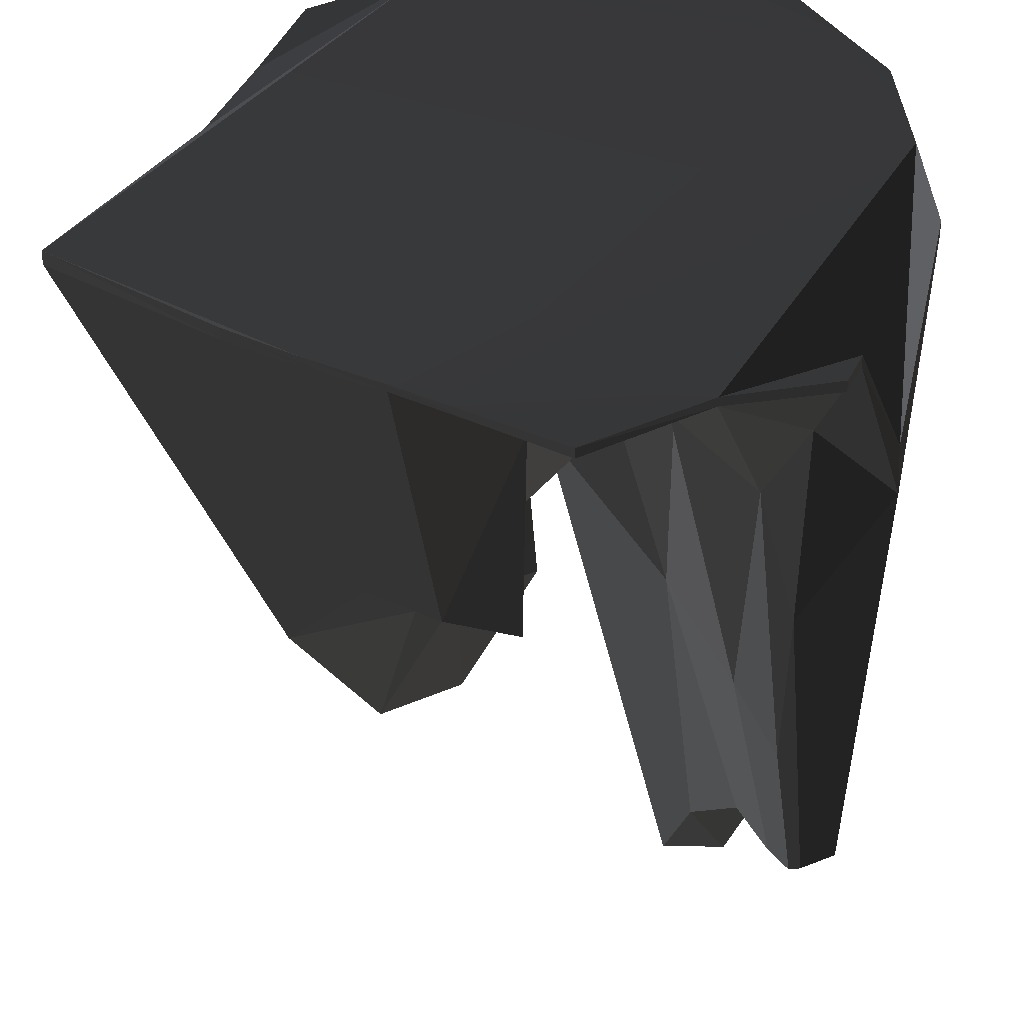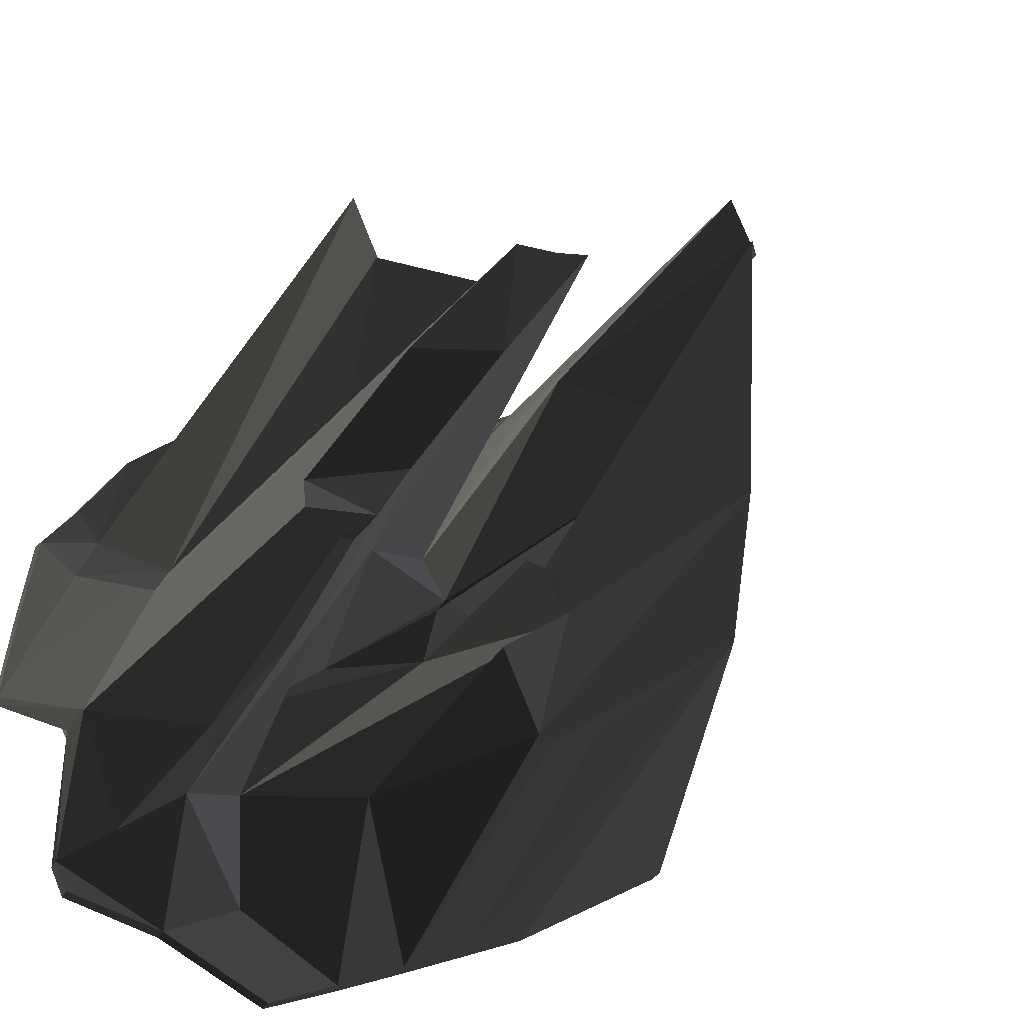
<metadata>
{"format":"obj","ext":"obj","renderer":"f3d","projection":"perspective","resolution":1024,"background":"white","views":[{"elev":-46.2,"azim":2.9,"up":"+Z"},{"elev":-39.6,"azim":153.3,"up":"+Z"}]}
</metadata>
<code>
v 87.81 -158.9 -213.7
v 29.74 -161.2 -178.4
v 4.779 -157.1 -251.6
v -50.16 -159.9 -222
v 29.74 -161.2 -178.4
v -26.31 -60.49 -122.7
v -50.16 -159.9 -222
v -47.7 19.88 130.7
v -22.58 -14.9 156.5
v -82.71 44.18 188.3
v -41.37 -137.7 211.9
v -91.76 -160.8 236.2
v -124.7 -116.5 193.3
v -82.71 44.18 188.3
v -124.7 -116.5 193.3
v -175.2 -16.47 148.2
v -205.5 -142 155.9
v -175.2 -16.47 148.2
v -209.9 -10.25 76.11
v -162.7 193.1 55.04
v -125.8 181 131.7
v -98.71 388.9 79.48
v -205.5 -142 155.9
v -236.4 -139.7 91.29
v -209.9 -10.25 76.11
v -226.2 -107.7 5.588
v -174.9 -20.25 -40.65
v 44.89 -161.3 252.4
v -7.753 -162.7 274.1
v -41.37 -137.7 211.9
v -7.071 -111.1 175.8
v -41.37 -137.7 211.9
v -82.71 44.18 188.3
v -22.58 -14.9 156.5
v -51.55 83.73 125.2
v -82.71 44.18 188.3
v -125.8 181 131.7
v 98.33 -161.7 229.4
v 44.89 -161.3 252.4
v -7.071 -111.1 175.8
v -40.32 17.1 123.4
v -47.7 19.88 130.7
v -51.55 83.73 125.2
v -124.1 354.2 108.6
v -98.71 388.9 79.48
v -31.71 234.7 50.62
v -81.98 40.45 -28.2
v -81.02 139 -36.21
v -54.37 139.6 -33.37
v -48.69 -19.2 -19.66
v 142.7 268.5 120.1
v 127.5 277.8 61.29
v 133.4 -87.48 50.19
v -57.86 7.897 22.5
v -140.5 260.9 29.69
v -81.98 40.45 -28.2
v -54.37 139.6 -33.37
v -89.88 136.2 -65.06
v -90.11 120.6 -64.65
v -48.69 -19.2 -19.66
v 32.48 -121.5 140.6
v 33.59 132.3 138.7
v 96.19 -23.68 189.6
v 33.59 132.3 138.7
v 32.48 -121.5 140.6
v 31.26 -41.25 54.29
v 31.27 298.3 54.29
v 31.26 -41.25 54.29
v -37.25 -0.3332 60.58
v 76.13 436.8 -54.01
v 56.44 440.7 -50.56
v -37.25 -0.3332 60.58
v -54.65 4.423 23.93
v 61.46 134.5 -62.27
v 18.76 -48.76 -29.06
v -51.88 -3.556 19.14
v -48.69 -19.2 -19.66
v 189.7 -161.8 144.1
v 171.1 -161.2 116.9
v 216.9 -160.7 101
v 171.1 -161.2 116.9
v 133.4 -87.48 50.19
v 201.8 -101.1 31.29
v 130 177.7 -189.5
v 139.5 291.4 -195.3
v 126.5 295.3 -174.2
v 102.9 148.1 -148.4
v 102.9 148.1 -148.4
v 68.38 -48.37 -77.29
v 57.78 -103.2 -121
v 116.9 -47.41 -169.6
v 57.78 -103.2 -121
v 29.74 -161.2 -178.4
v 32.48 -121.5 140.6
v 17.69 -24.08 116.2
v 31.26 -41.25 54.29
v 216.9 -160.7 101
v 201.8 -101.1 31.29
v 225.9 -158.6 21.95
v 233.7 -154.1 -56.64
v 201.8 -101.1 31.29
v 177.2 23.24 -60.47
v 233.7 -154.1 -56.64
v 205.6 -18.26 -144.8
v 76.62 367.9 -77.44
v 61.46 134.5 -62.27
v 107.1 298.5 -132.1
v 138.6 54.43 -182.8
v 130 177.7 -189.5
v 116.9 -47.41 -169.6
v 147.5 -103.4 -176.2
v 116.9 -47.41 -169.6
v 87.81 -158.9 -213.7
v -90.42 379.3 124.7
v -124.1 354.2 108.6
v -31.71 234.7 50.62
v 17.69 -24.08 116.2
v -10.41 -19.22 141.7
v -40.32 17.1 123.4
v -124.7 -116.5 193.3
v -173.9 -152 213.3
v -205.5 -142 155.9
v -236.4 -139.7 91.29
v -265.7 -147.2 30.24
v -226.2 -107.7 5.588
v 32.48 -121.5 140.6
v -7.071 -111.1 175.8
v -10.41 -19.22 141.7
v 17.69 -24.08 116.2
v -40.32 17.1 123.4
v -10.41 -19.22 141.7
v -47.7 19.88 130.7
v -22.58 -14.9 156.5
v -51.55 83.73 125.2
v 17.69 -24.08 116.2
v -40.32 17.1 123.4
v -50.16 -159.9 -222
v -26.31 -60.49 -122.7
v -103.5 -160.9 -192.2
v -38.46 135.3 -111.7
v -26.31 -60.49 -122.7
v -90.11 120.6 -64.65
v -89.88 136.2 -65.06
v -41.37 -137.7 211.9
v -7.753 -162.7 274.1
v -91.76 -160.8 236.2
v -82.71 44.18 188.3
v -41.37 -137.7 211.9
v -124.7 -116.5 193.3
v -125.8 181 131.7
v -82.71 44.18 188.3
v -175.2 -16.47 148.2
v -162.7 193.1 55.04
v -209.9 -10.25 76.11
v -174.9 -20.25 -40.65
v -7.071 -111.1 175.8
v 44.89 -161.3 252.4
v -41.37 -137.7 211.9
v -90.42 379.3 124.7
v -51.55 83.73 125.2
v -125.8 181 131.7
v -125.8 181 131.7
v -98.71 388.9 79.48
v -124.1 354.2 108.6
v 32.48 -121.5 140.6
v 98.33 -161.7 229.4
v -7.071 -111.1 175.8
v -54.65 4.423 23.93
v -31.71 234.7 50.62
v -140.5 260.9 29.69
v -98.71 388.9 79.48
v -81.98 40.45 -28.2
v -140.5 260.9 29.69
v -89.86 88.65 -139.4
v -107.2 82.56 -134.8
v -103.5 -160.9 -192.2
v 127.5 277.8 61.29
v 31.27 298.3 54.29
v 31.26 -41.25 54.29
v 126.3 -119.1 170.7
v 142.7 268.5 120.1
v 171.1 -161.2 116.9
v -51.88 -3.556 19.14
v -57.86 7.897 22.5
v -81.98 40.45 -28.2
v -48.69 -19.2 -19.66
v 189.7 -161.8 144.1
v 154.9 -159.9 206.4
v 171.1 -161.2 116.9
v 171.1 -161.2 116.9
v 142.7 268.5 120.1
v 133.4 -87.48 50.19
v 76.62 367.9 -77.44
v 56.44 440.7 -50.56
v -37.25 -0.3332 60.58
v 61.46 134.5 -62.27
v 133.4 -87.48 50.19
v 102.6 435.7 -57.38
v 130.7 344.7 -78.38
v 177.2 23.24 -60.47
v 68.38 -48.37 -77.29
v 18.76 -48.76 -29.06
v -48.69 -19.2 -19.66
v 29.74 -161.2 -178.4
v 57.78 -103.2 -121
v -26.31 -60.49 -122.7
v 216.9 -160.7 101
v 171.1 -161.2 116.9
v 201.8 -101.1 31.29
v 201.8 -101.1 31.29
v 133.4 -87.48 50.19
v 177.2 23.24 -60.47
v 107.1 298.5 -132.1
v 61.46 134.5 -62.27
v 102.9 148.1 -148.4
v 126.5 295.3 -174.2
v 116.9 -47.41 -169.6
v 130 177.7 -189.5
v 102.9 148.1 -148.4
v 87.81 -158.9 -213.7
v 116.9 -47.41 -169.6
v 29.74 -161.2 -178.4
v -51.55 83.73 125.2
v -47.7 19.88 130.7
v -82.71 44.18 188.3
v 147.5 -103.4 -176.2
v 138.6 54.43 -182.8
v 116.9 -47.41 -169.6
v 163.3 -156.1 -202.1
v 156.7 -156.7 -186.8
v 87.81 -158.9 -213.7
v 173.7 -156.1 -180.3
v -7.071 -111.1 175.8
v -22.58 -14.9 156.5
v -10.41 -19.22 141.7
v -124.7 -116.5 193.3
v -91.76 -160.8 236.2
v -173.9 -152 213.3
v -209.9 -10.25 76.11
v -236.4 -139.7 91.29
v -226.2 -107.7 5.588
v -226.2 -107.7 5.588
v -265.7 -147.2 30.24
v -325.1 -154.6 -51.45
v -54.65 4.423 23.93
v -51.88 -3.556 19.14
v 18.76 -48.76 -29.06
v -51.88 -3.556 19.14
v -54.65 4.423 23.93
v -57.86 7.897 22.5
v 68.38 -48.37 -77.29
v 61.46 134.5 -62.27
v 18.76 -48.76 -29.06
v 172.8 292.8 -182.9
v 147.6 290.9 -195.2
v 138.6 54.43 -182.8
v 205.6 -18.26 -144.8
v 205.6 -18.26 -144.8
v 138.6 54.43 -182.8
v 147.5 -103.4 -176.2
v 173.7 -156.1 -180.3
v 147.5 -103.4 -176.2
v 156.7 -156.7 -186.8
v 87.81 -158.9 -213.7
v 61.46 134.5 -62.27
v 68.38 -48.37 -77.29
v 102.9 148.1 -148.4
v 177.2 23.24 -60.47
v 130.7 344.7 -78.38
v 164.7 267.3 -139.4
v -90.42 379.3 124.7
v -125.8 181 131.7
v -124.1 354.2 108.6
v -31.71 234.7 50.62
v -98.71 388.9 79.48
v -140.5 260.9 29.69
v 57.78 -103.2 -121
v 68.38 -48.37 -77.29
v -48.69 -19.2 -19.66
v 57.78 -103.2 -121
v 116.9 -47.41 -169.6
v 102.9 148.1 -148.4
v 61.46 134.5 -62.27
v -54.65 4.423 23.93
v 18.76 -48.76 -29.06
v 173.7 -156.1 -180.3
v 205.6 -18.26 -144.8
v 147.5 -103.4 -176.2
v -57.86 7.897 22.5
v -54.65 4.423 23.93
v -140.5 260.9 29.69
v 164.7 267.3 -139.4
v 172.8 292.8 -182.9
v 205.6 -18.26 -144.8
v 177.2 23.24 -60.47
v 31.26 -41.25 54.29
v 76.13 436.8 -54.01
v 102.6 435.7 -57.38
v 133.4 -87.48 50.19
v -37.25 -0.3332 60.58
v -45.62 154.1 91.13
v -31.71 234.7 50.62
v 31.26 -41.25 54.29
v -51.55 83.73 125.2
v -37.25 -0.3332 60.58
v 57.78 -103.2 -121
v -48.69 -19.2 -19.66
v -90.11 120.6 -64.65
v -107.2 82.56 -134.8
v -141.2 80.58 -117.1
v -154.9 -159.1 -165
v -103.5 -160.9 -192.2
v -50.16 -159.9 -222
v -103.5 -168.8 -194.4
v -155.1 -168.2 -166.4
v -103.5 -160.9 -192.2
v -155.1 -168.2 -166.4
v -205.6 -169.9 -138.1
v -204.5 168.2 -73.34
v -205.5 -159.8 -137.6
v -26.31 -60.49 -122.7
v 57.78 -103.2 -121
v -90.11 120.6 -64.65
v -45.62 154.1 91.13
v -51.55 83.73 125.2
v -90.42 379.3 124.7
v -54.65 4.423 23.93
v -37.25 -0.3332 60.58
v -31.71 234.7 50.62
v 163.3 -156.1 -202.1
v 87.81 -158.9 -213.7
v 88.42 -167 -214.8
v -205.5 -142 155.9
v -205.5 -153.3 155.7
v -236.4 -151.4 91.15
v -236.4 -139.7 91.29
v -265.7 -147.2 30.24
v -266 -158.6 30.12
v 189.7 -161.8 144.1
v 191.7 -169.2 144.7
v 156.3 -167.8 207.2
v -173.9 -152 213.3
v -173.9 -162.6 213.2
v -205.5 -153.3 155.7
v -205.5 -142 155.9
v 225.9 -158.6 21.95
v 233.7 -154.1 -56.64
v 233.8 -164.6 -56.38
v -91.76 -160.8 236.2
v -91.69 -170.6 236.3
v -173.9 -162.6 213.2
v -173.9 -152 213.3
v 4.779 -157.1 -251.6
v -50.16 -159.9 -222
v -49.86 -167.8 -223.5
v -103.5 -168.8 -194.4
v 205.6 -18.26 -144.8
v 205.3 -54.81 -139.6
v 233.8 -164.6 -56.38
v 216.9 -160.7 101
v 225.9 -158.6 21.95
v 227 -166.9 22.05
v 233.8 -164.6 -56.38
v 173.7 -156.1 -180.3
v 173.9 -165.1 -180.5
v 205.3 -54.81 -139.6
v 216.9 -160.7 101
v 218.6 -168.4 101.3
v 191.7 -169.2 144.7
v -205.5 -159.8 -137.6
v -325.1 -154.6 -51.45
v -324.2 -165.8 -51.59
v 44.89 -161.3 252.4
v 45.88 -169.4 253.4
v -7.487 -171.6 274.5
v 98.33 -161.7 229.4
v -7.753 -162.7 274.1
v -7.487 -171.6 274.5
v -91.69 -170.6 236.3
v -91.76 -160.8 236.2
v -154.9 -159.1 -165
v -205.5 -159.8 -137.6
v -205.6 -169.9 -138.1
v 163.3 -156.1 -202.1
v 163.5 -165 -202.4
v 173.9 -165.1 -180.5
v 173.7 -156.1 -180.3
v 98.33 -161.7 229.4
v 100.1 -169 230.7
v 45.88 -169.4 253.4
v 154.9 -159.9 206.4
v 96.19 -23.68 189.6
v -325.1 -154.6 -51.45
v -265.7 -147.2 30.24
v -266 -158.6 30.12
v 87.81 -158.9 -213.7
v 4.779 -157.1 -251.6
v 5.006 -165.7 -252.2
v 154.9 -159.9 206.4
v 156.3 -167.8 207.2
v 100.1 -169 230.7
v 227 -166.9 22.05
v -103.5 -168.8 -194.4
v -324.2 -165.8 -51.59
v -155.1 -168.2 -166.4
v -51.55 83.73 125.2
v -45.62 154.1 91.13
v -37.25 -0.3332 60.58
v 17.69 -24.08 116.2
v -51.55 83.73 125.2
v 31.26 -41.25 54.29
v -45.62 154.1 91.13
v -90.42 379.3 124.7
v -31.71 234.7 50.62
v -150.7 285.3 -42.8
v -204.5 168.2 -73.34
v -107.2 82.56 -134.8
v -26.31 -60.49 -122.7
v -38.46 135.3 -111.7
v -89.86 88.65 -139.4
v 163.5 -165 -202.4
v 163.3 -156.1 -202.1
v 88.42 -167 -214.8
v 154.9 -159.9 206.4
v 189.7 -161.8 144.1
v 156.3 -167.8 207.2
v 5.006 -165.7 -252.2
v 4.779 -157.1 -251.6
v -49.86 -167.8 -223.5
v 233.7 -154.1 -56.64
v 205.6 -18.26 -144.8
v 233.8 -164.6 -56.38
v 218.6 -168.4 101.3
v 216.9 -160.7 101
v 227 -166.9 22.05
v 205.6 -18.26 -144.8
v 173.7 -156.1 -180.3
v 205.3 -54.81 -139.6
v 189.7 -161.8 144.1
v 216.9 -160.7 101
v 191.7 -169.2 144.7
v -205.6 -169.9 -138.1
v -205.5 -159.8 -137.6
v -324.2 -165.8 -51.59
v -7.753 -162.7 274.1
v 44.89 -161.3 252.4
v -7.487 -171.6 274.5
v -324.2 -165.8 -51.59
v -325.1 -154.6 -51.45
v -266 -158.6 30.12
v 88.42 -167 -214.8
v 87.81 -158.9 -213.7
v 5.006 -165.7 -252.2
v -91.69 -170.6 236.3
v -7.487 -171.6 274.5
v 45.88 -169.4 253.4
v 45.88 -169.4 253.4
v 100.1 -169 230.7
v -91.69 -170.6 236.3
v 191.7 -169.2 144.7
v 227 -166.9 22.05
v -324.2 -165.8 -51.59
v 191.7 -169.2 144.7
v 218.6 -168.4 101.3
v 227 -166.9 22.05
v 100.1 -169 230.7
v 156.3 -167.8 207.2
v 191.7 -169.2 144.7
v -173.9 -162.6 213.2
v -91.69 -170.6 236.3
v -205.5 -153.3 155.7
v -236.4 -151.4 91.15
v -205.5 -153.3 155.7
v -91.69 -170.6 236.3
v -324.2 -165.8 -51.59
v -266 -158.6 30.12
v -236.4 -151.4 91.15
v -155.1 -168.2 -166.4
v -205.6 -169.9 -138.1
v -324.2 -165.8 -51.59
v -49.86 -167.8 -223.5
v -103.5 -168.8 -194.4
v 88.42 -167 -214.8
v 5.006 -165.7 -252.2
v 173.9 -165.1 -180.5
v 163.5 -165 -202.4
v 88.42 -167 -214.8
v 233.8 -164.6 -56.38
v 205.3 -54.81 -139.6
v 227 -166.9 22.05
v -324.2 -165.8 -51.59
v -236.4 -151.4 91.15
v -91.69 -170.6 236.3
v 173.9 -165.1 -180.5
v 88.42 -167 -214.8
v 205.3 -54.81 -139.6
v 227 -166.9 22.05
v 205.3 -54.81 -139.6
v 88.42 -167 -214.8
v 88.42 -167 -214.8
v -103.5 -168.8 -194.4
v 227 -166.9 22.05
v -89.88 136.2 -65.06
v -54.37 139.6 -33.37
v -81.02 139 -36.21
v -89.86 88.65 -139.4
v -38.46 135.3 -111.7
v -89.88 136.2 -65.06
v -141.2 80.58 -117.1
v -107.2 82.56 -134.8
v -204.5 168.2 -73.34
v -150.7 285.3 -42.8
v -181.5 134.6 -49.5
v -204.5 168.2 -73.34
v -103.5 -160.9 -192.2
v -26.31 -60.49 -122.7
v -89.86 88.65 -139.4
v -150.7 285.3 -42.8
v -174.9 -20.25 -40.65
v -181.5 134.6 -49.5
v -226.2 -107.7 5.588
v -325.1 -154.6 -51.45
v -204.5 168.2 -73.34
v -162.7 193.1 55.04
v -174.9 -20.25 -40.65
v -150.7 285.3 -42.8
v -81.02 139 -36.21
v -81.98 40.45 -28.2
v -150.7 285.3 -42.8
v -98.71 388.9 79.48
v -150.7 285.3 -42.8
v -81.98 40.45 -28.2
v -204.5 168.2 -73.34
v -325.1 -154.6 -51.45
v -205.5 -159.8 -137.6
v -174.9 -20.25 -40.65
v -226.2 -107.7 5.588
v -204.5 168.2 -73.34
v -98.71 388.9 79.48
v -162.7 193.1 55.04
v -150.7 285.3 -42.8
v -150.7 285.3 -42.8
v -89.88 136.2 -65.06
v -81.02 139 -36.21
v -174.9 -20.25 -40.65
v -204.5 168.2 -73.34
v -181.5 134.6 -49.5
v -154.9 -159.1 -165
v -141.2 80.58 -117.1
v -204.5 168.2 -73.34
v -150.7 285.3 -42.8
v -89.86 88.65 -139.4
v -89.88 136.2 -65.06
v -89.86 88.65 -139.4
v -150.7 285.3 -42.8
v -107.2 82.56 -134.8
v 126.5 295.3 -174.2
v 147.6 290.9 -195.2
v 172.8 292.8 -182.9
v 102.6 435.7 -57.38
v 76.13 436.8 -54.01
v 76.62 367.9 -77.44
v 56.44 440.7 -50.56
v 107.1 298.5 -132.1
v 164.7 267.3 -139.4
v 130.7 344.7 -78.38
v 76.62 367.9 -77.44
v 147.6 290.9 -195.2
v 139.5 291.4 -195.3
v 130 177.7 -189.5
v 138.6 54.43 -182.8
v 172.8 292.8 -182.9
v 164.7 267.3 -139.4
v 126.5 295.3 -174.2
v 107.1 298.5 -132.1
v 126.5 295.3 -174.2
v 164.7 267.3 -139.4
v 139.5 291.4 -195.3
v 147.6 290.9 -195.2
v 126.5 295.3 -174.2
v 130.7 344.7 -78.38
v 102.6 435.7 -57.38
v 76.62 367.9 -77.44
v 33.59 132.3 138.7
v 142.7 268.5 120.1
v 96.19 -23.68 189.6
v 98.33 -161.7 229.4
v 32.48 -121.5 140.6
v 96.19 -23.68 189.6
v 133.4 -87.48 50.19
v 127.5 277.8 61.29
v 31.26 -41.25 54.29
v 154.9 -159.9 206.4
v 126.3 -119.1 170.7
v 171.1 -161.2 116.9
v 126.3 -119.1 170.7
v 96.19 -23.68 189.6
v 142.7 268.5 120.1
v 33.59 132.3 138.7
v 31.27 298.3 54.29
v 127.5 277.8 61.29
v 127.5 277.8 61.29
v 142.7 268.5 120.1
v 33.59 132.3 138.7
v 126.3 -119.1 170.7
v 154.9 -159.9 206.4
v 96.19 -23.68 189.6
g Mountain02_388_27
f 1 3 2
f 3 4 2
f 5 7 6
f 8 10 9
f 11 13 12
f 14 16 15
f 16 17 15
f 18 20 19
f 21 20 18
f 21 22 20
f 18 19 23
f 23 19 24
f 25 27 26
f 28 30 29
f 31 33 32
f 34 33 31
f 35 37 36
f 38 40 39
f 41 43 42
f 44 46 45
f 47 49 48
f 50 49 47
f 51 53 52
f 54 56 55
f 57 59 58
f 60 59 57
f 61 63 62
f 64 66 65
f 67 66 64
f 68 70 69
f 69 70 71
f 72 74 73
f 75 77 76
f 78 80 79
f 81 83 82
f 84 86 85
f 87 86 84
f 88 90 89
f 91 93 92
f 94 96 95
f 97 99 98
f 99 100 98
f 101 103 102
f 103 104 102
f 105 107 106
f 108 110 109
f 111 113 112
f 114 116 115
f 117 119 118
f 120 122 121
f 123 125 124
f 126 128 127
f 129 128 126
f 130 132 131
f 131 132 133
f 134 136 135
f 137 139 138
f 140 142 141
f 143 142 140
f 144 146 145
f 147 149 148
f 150 152 151
f 153 155 154
f 156 158 157
f 159 161 160
f 162 164 163
f 165 167 166
f 168 170 169
f 171 173 172
f 174 176 175
f 177 179 178
f 180 182 181
f 183 185 184
f 186 185 183
f 187 189 188
f 190 192 191
f 193 195 194
f 196 195 193
f 197 199 198
f 200 199 197
f 201 203 202
f 204 206 205
f 207 209 208
f 210 212 211
f 213 215 214
f 216 215 213
f 217 219 218
f 220 222 221
f 223 225 224
f 226 228 227
f 229 231 230
f 229 230 232
f 233 235 234
f 236 238 237
f 239 241 240
f 242 244 243
f 245 247 246
f 248 250 249
f 251 253 252
f 254 256 255
f 257 256 254
f 258 260 259
f 261 263 262
f 263 264 262
f 265 267 266
f 268 270 269
f 271 273 272
f 274 276 275
f 277 279 278
f 280 282 281
f 283 285 284
f 286 288 287
f 289 291 290
f 292 294 293
f 295 294 292
f 296 298 297
f 299 298 296
f 300 302 301
f 303 305 304
f 306 308 307
f 309 311 310
f 312 311 309
f 313 314 312
f 314 315 312
f 316 317 311
f 317 318 311
f 319 311 320
f 321 323 322
f 324 326 325
f 327 329 328
f 330 332 331
f 333 335 334
f 336 335 333
f 337 335 336
f 338 335 337
f 339 341 340
f 342 344 343
f 345 344 342
f 346 348 347
f 349 351 350
f 352 351 349
f 353 355 354
f 355 356 354
f 357 359 358
f 360 362 361
f 362 363 361
f 364 366 365
f 367 369 368
f 370 372 371
f 373 375 374
f 373 374 376
f 377 379 378
f 380 379 377
f 381 383 382
f 384 386 385
f 387 386 384
f 388 390 389
f 388 389 391
f 391 392 388
f 393 395 394
f 396 398 397
f 399 401 400
f 402 404 403
f 403 404 405
f 406 408 407
f 409 411 410
f 412 414 413
f 415 417 416
f 418 420 419
f 421 423 422
f 424 426 425
f 427 429 428
f 430 432 431
f 433 435 434
f 436 438 437
f 439 441 440
f 442 444 443
f 445 447 446
f 448 450 449
f 451 453 452
f 454 456 455
f 457 459 458
f 459 460 458
f 460 459 461
f 462 461 459
f 463 465 464
f 466 468 467
f 469 471 470
f 472 474 473
f 475 477 476
f 478 480 479
f 481 483 482
f 483 481 484
f 485 487 486
f 488 490 489
f 491 493 492
f 494 496 495
f 497 499 498
f 500 502 501
f 503 505 504
f 506 508 507
f 509 511 510
f 512 514 513
f 515 517 516
f 518 520 519
f 521 523 522
f 524 526 525
f 527 529 528
f 530 532 531
f 533 535 534
f 536 538 537
f 539 541 540
f 542 544 543
f 545 547 546
f 548 550 549
f 551 553 552
f 554 556 555
f 557 559 558
f 560 562 561
f 563 561 562
f 564 566 565
f 567 566 564
f 568 570 569
f 571 570 568
f 572 574 573
f 575 577 576
f 578 580 579
f 581 583 582
f 584 586 585
f 587 589 588
f 590 592 591
f 593 595 594
f 596 598 597
f 599 601 600
f 602 604 603
f 605 607 606

</code>
